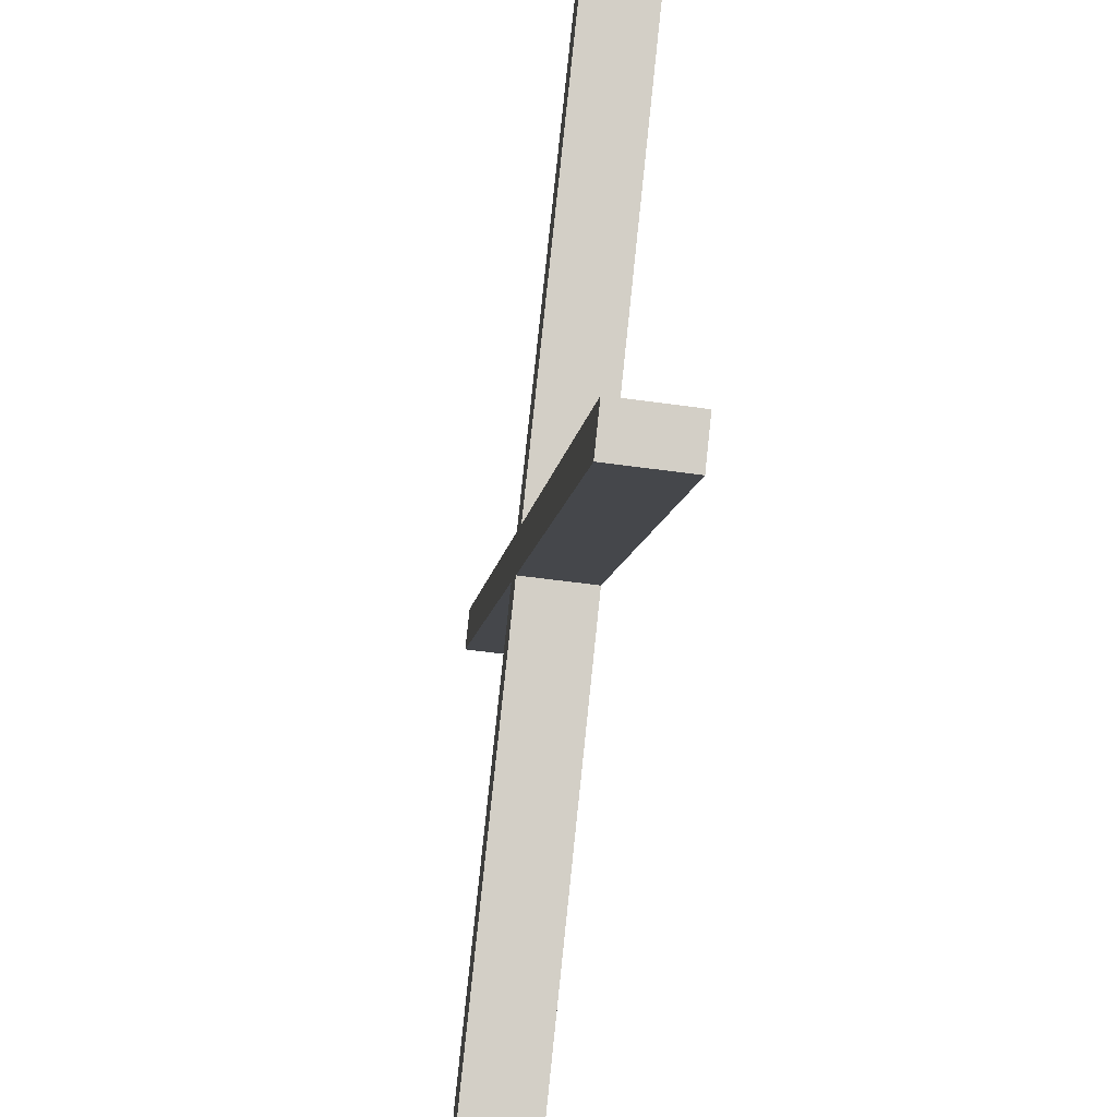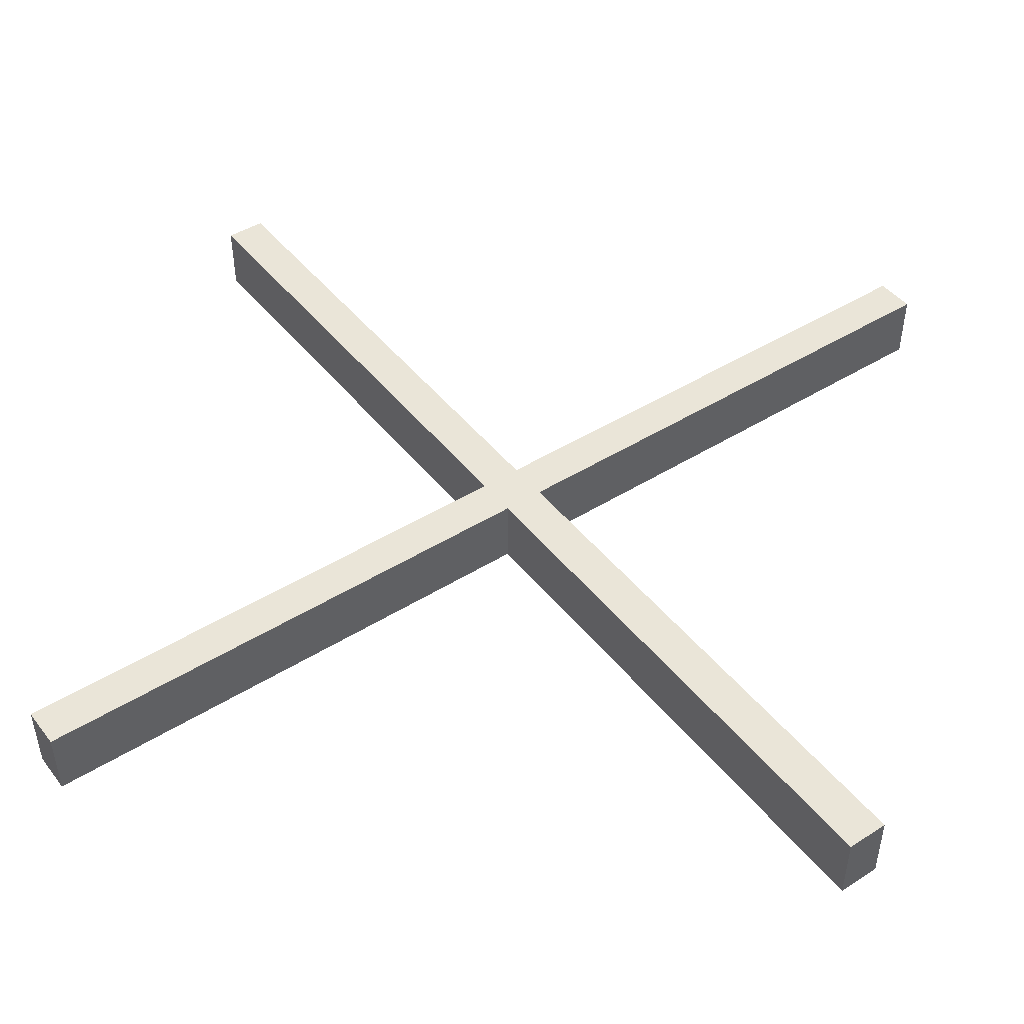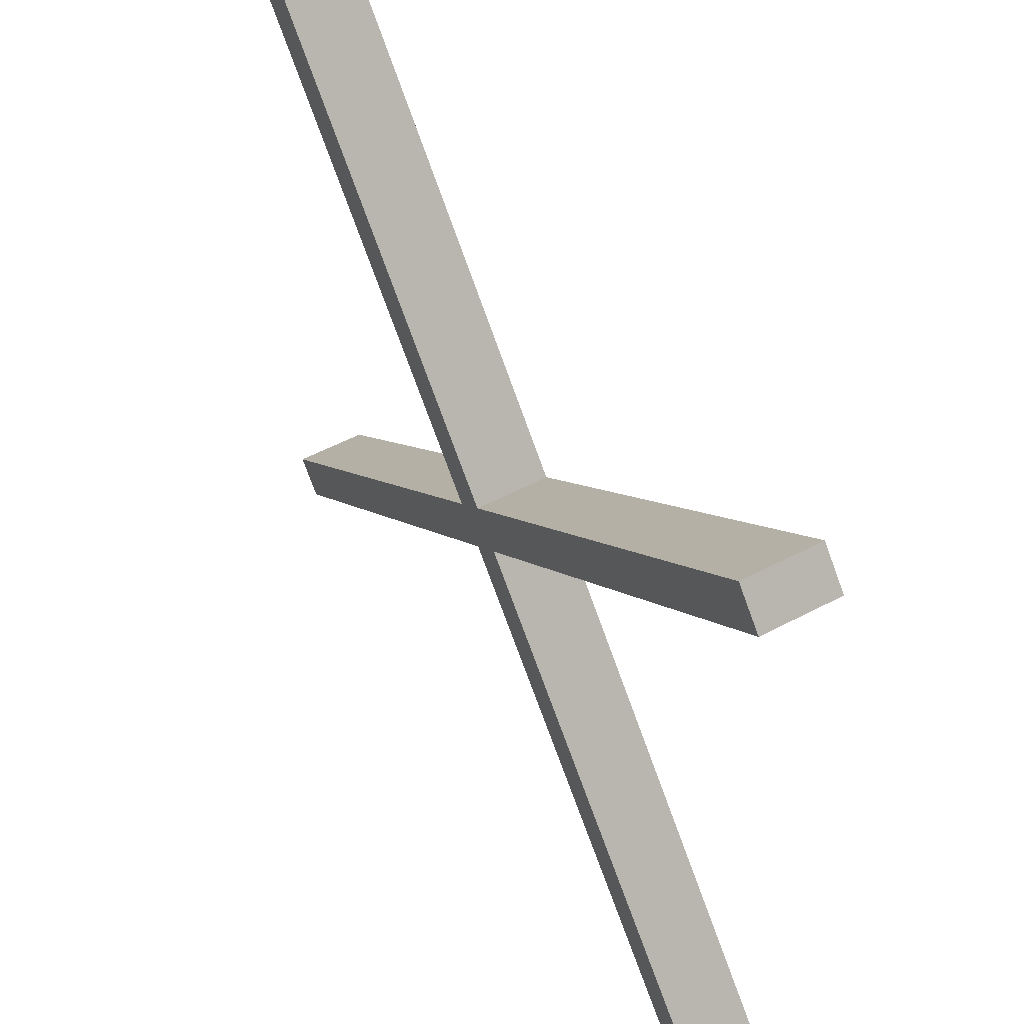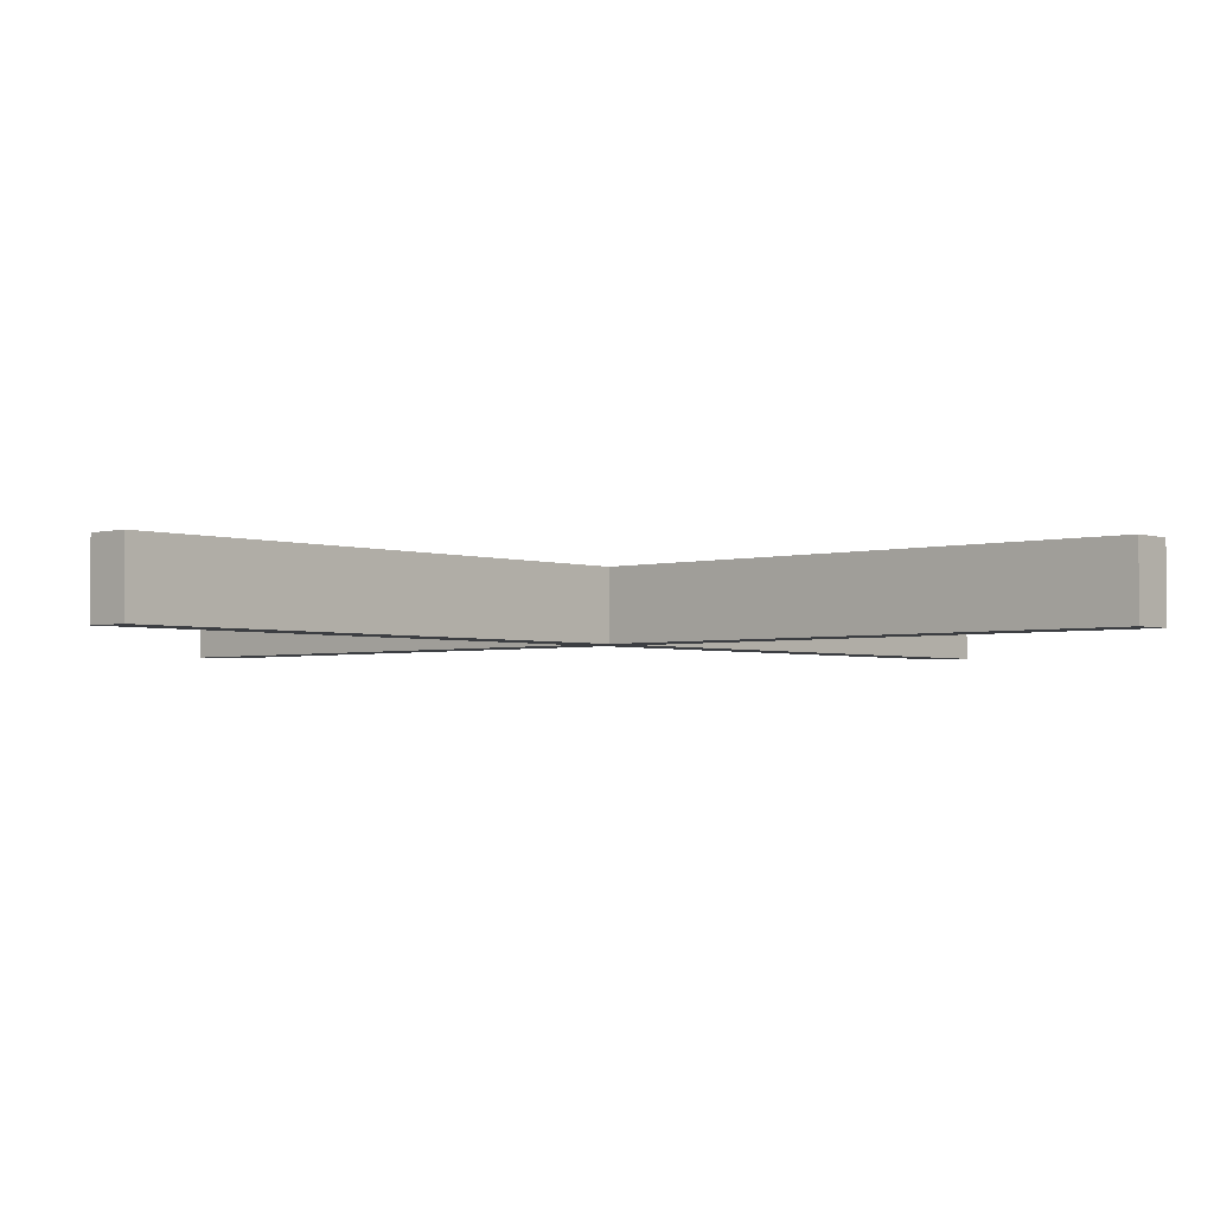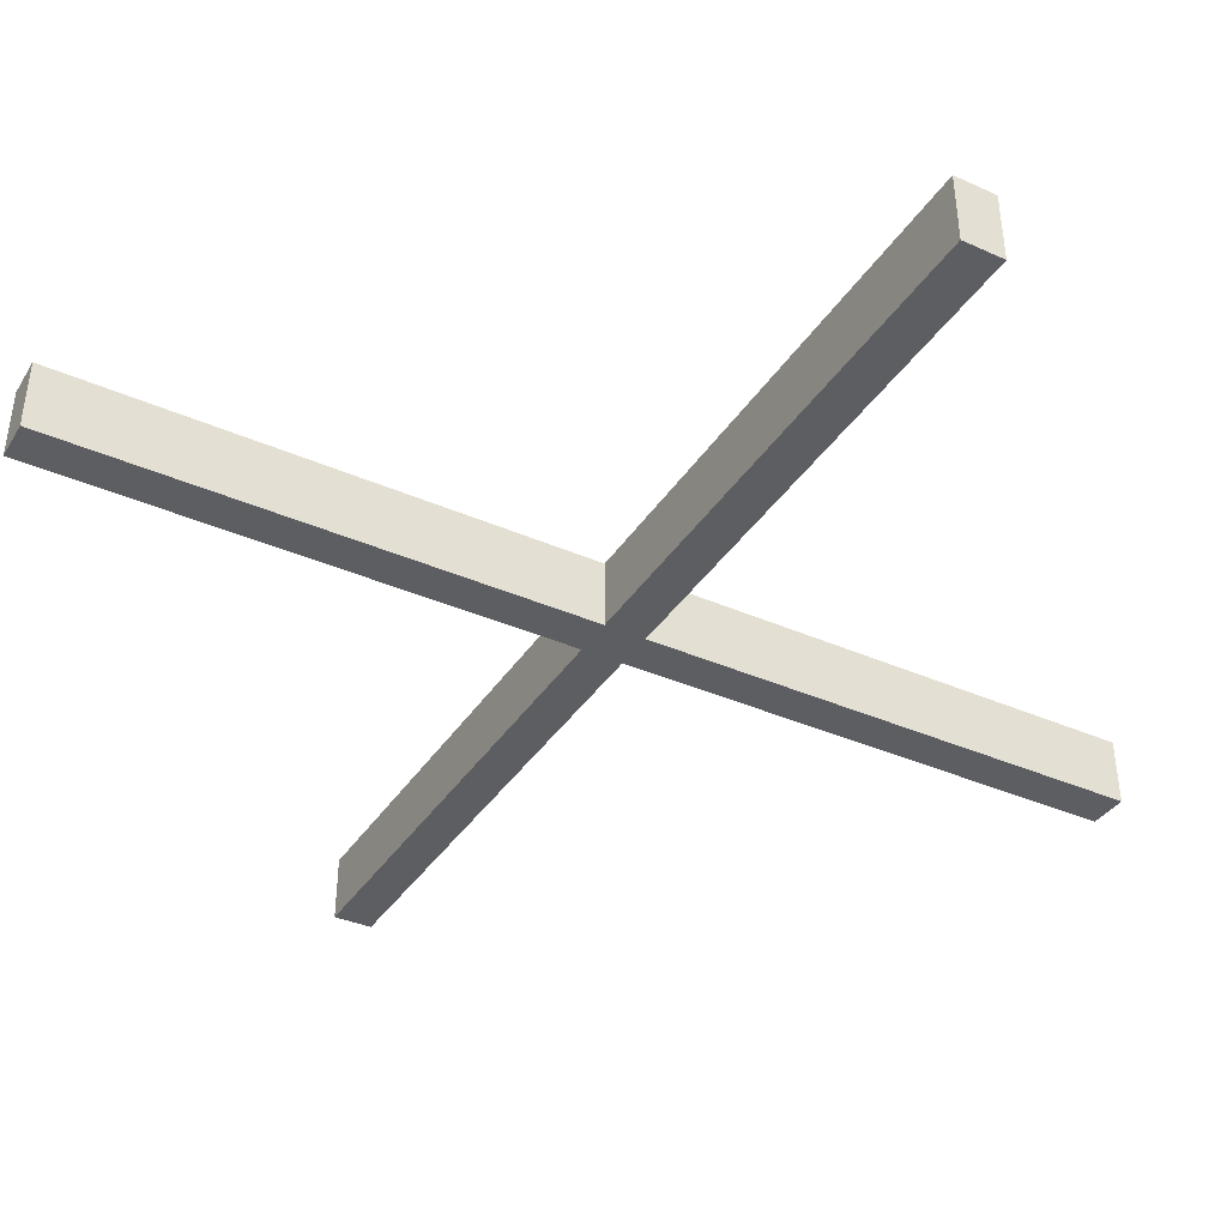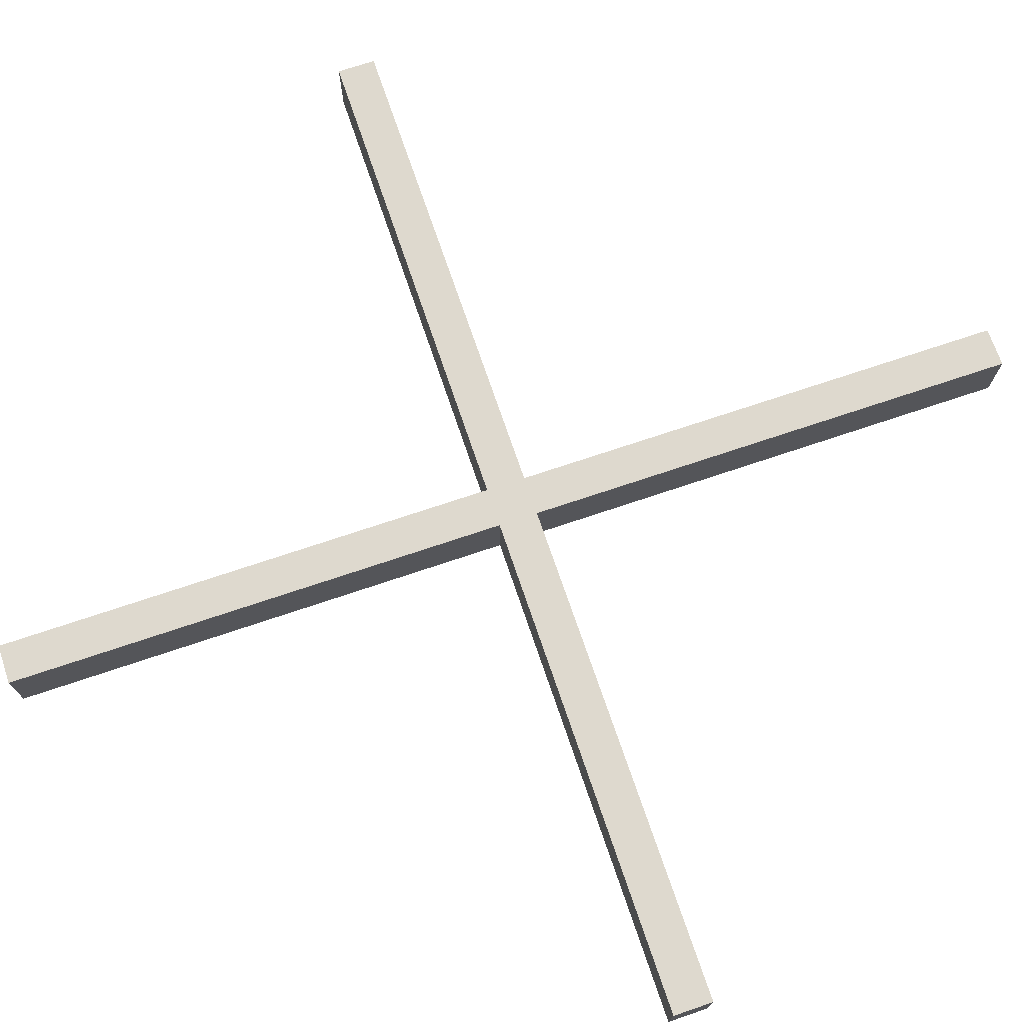
<metadata>
{"format":"obj","ext":"obj","renderer":"f3d","projection":"perspective","resolution":1024,"background":"white","views":[{"elev":-53.2,"azim":81.5,"up":"+Z"},{"elev":45.3,"azim":-80.8,"up":"+Y"},{"elev":54.6,"azim":60.9,"up":"+Z"},{"elev":-3.0,"azim":86.8,"up":"+Y"},{"elev":-37.6,"azim":15.6,"up":"+Y"},{"elev":71.4,"azim":26.3,"up":"+Y"}]}
</metadata>
<code>
o Cube_Cube.001
v 0.1361 -0.0125 0.1467
v -0.1467 -0.0125 0.1361
v -0.1467 0.0125 0.1361
v 0.1361 0.0125 0.1467
v -0.1467 -0.0125 -0.1361
v 0.1361 -0.0125 -0.1467
v -0.1467 0.0125 -0.1361
v 0.1361 0.0125 -0.1467
v -0.1361 -0.0125 0.1467
v 0.1467 -0.0125 0.1361
v 0.1467 0.0125 0.1361
v -0.1361 0.0125 0.1467
v -0.1361 -0.0125 -0.1467
v 0.1467 -0.0125 -0.1361
v 0.1467 0.0125 -0.1361
v -0.1361 0.0125 -0.1467
v -0.01061 0.0125 0
v 0 0.0125 0.01061
v 0 -0.0125 0.01061
v -0.01061 -0.0125 0
v 0.01061 0.0125 0
v 0 0.0125 -0.01061
v 0.01061 -0.0125 0
v 0 -0.0125 -0.01061
v -0.005104 0.0125 -0.005502
v -0.005502 -0.0125 -0.005104
v 0.005104 0.0125 0.005502
v 0.005502 -0.0125 0.005104
f 7 20 17
f 4 19 1
f 7 13 5
f 10 21 11
f 13 22 24
f 11 1 10
f 1 28 10
f 13 26 5
f 24 28 26
f 19 26 28
f 11 21 27
f 7 17 25
f 17 27 25
f 21 25 27
f 8 24 22
f 3 20 2
f 8 14 6
f 9 18 12
f 14 21 23
f 12 2 9
f 2 19 9
f 14 24 6
f 3 18 17
f 15 22 21
f 7 5 20
f 4 18 19
f 7 16 13
f 10 23 21
f 13 16 22
f 11 4 1
f 19 28 1
f 28 23 10
f 24 26 13
f 26 20 5
f 24 23 28
f 19 20 26
f 27 18 4
f 4 11 27
f 25 22 16
f 16 7 25
f 17 18 27
f 21 22 25
f 8 6 24
f 3 17 20
f 8 15 14
f 9 19 18
f 14 15 21
f 12 3 2
f 2 20 19
f 14 23 24
f 3 12 18
f 15 8 22

</code>
